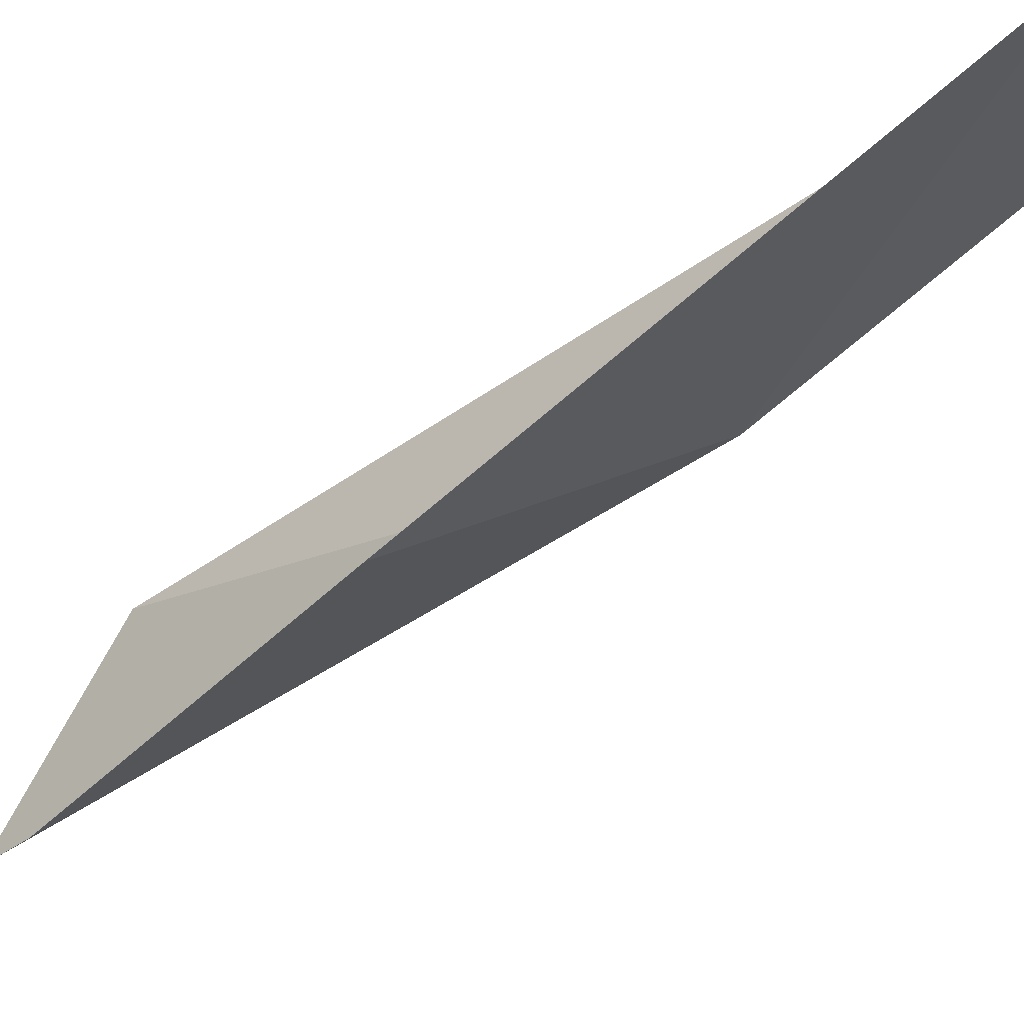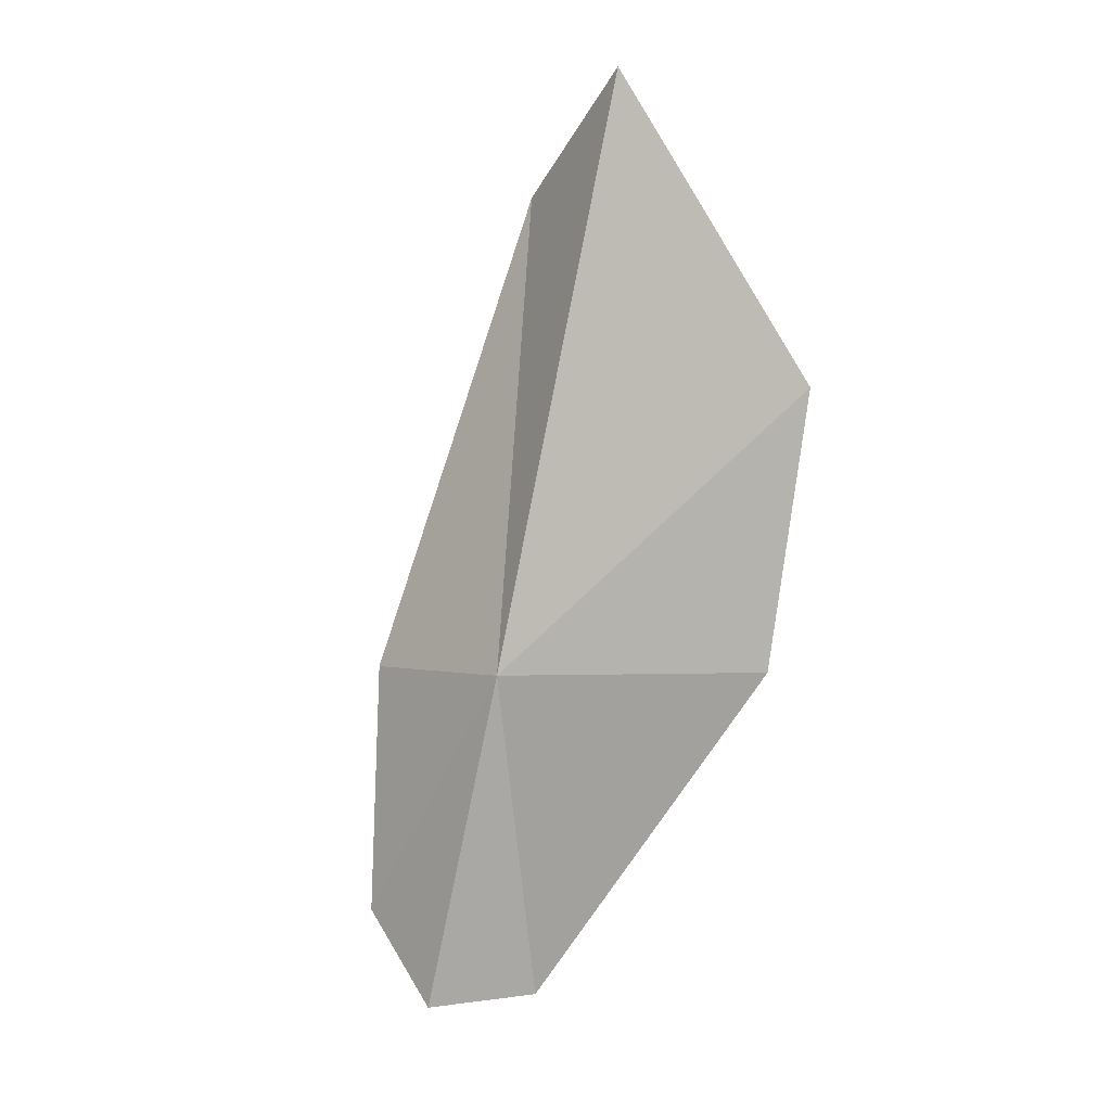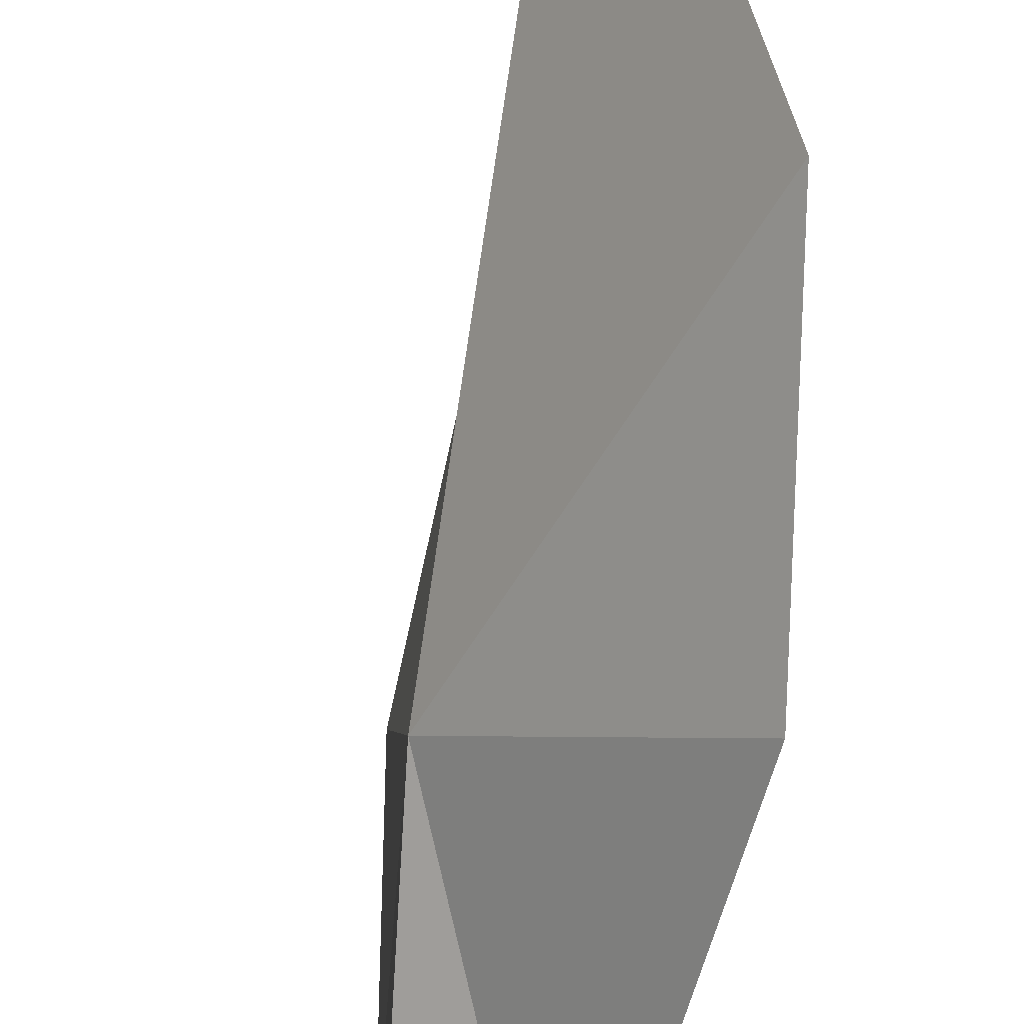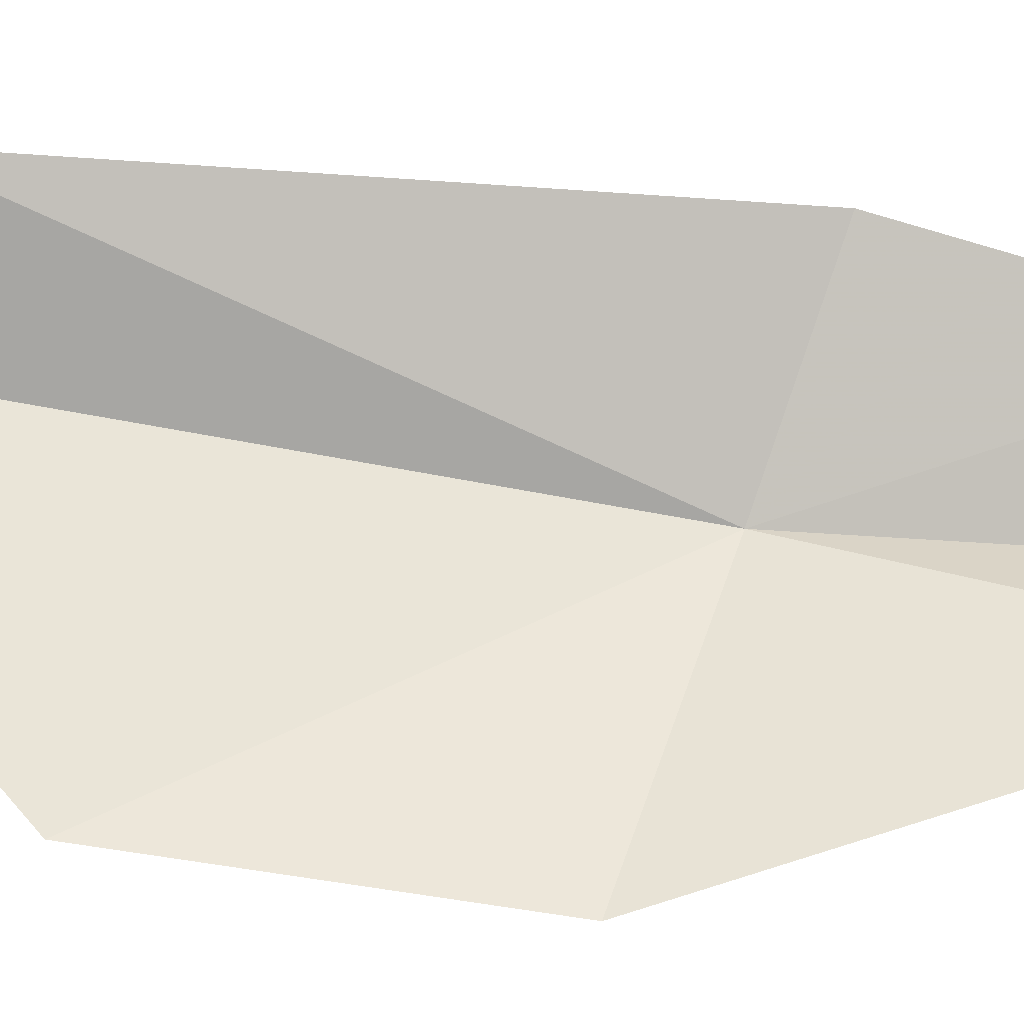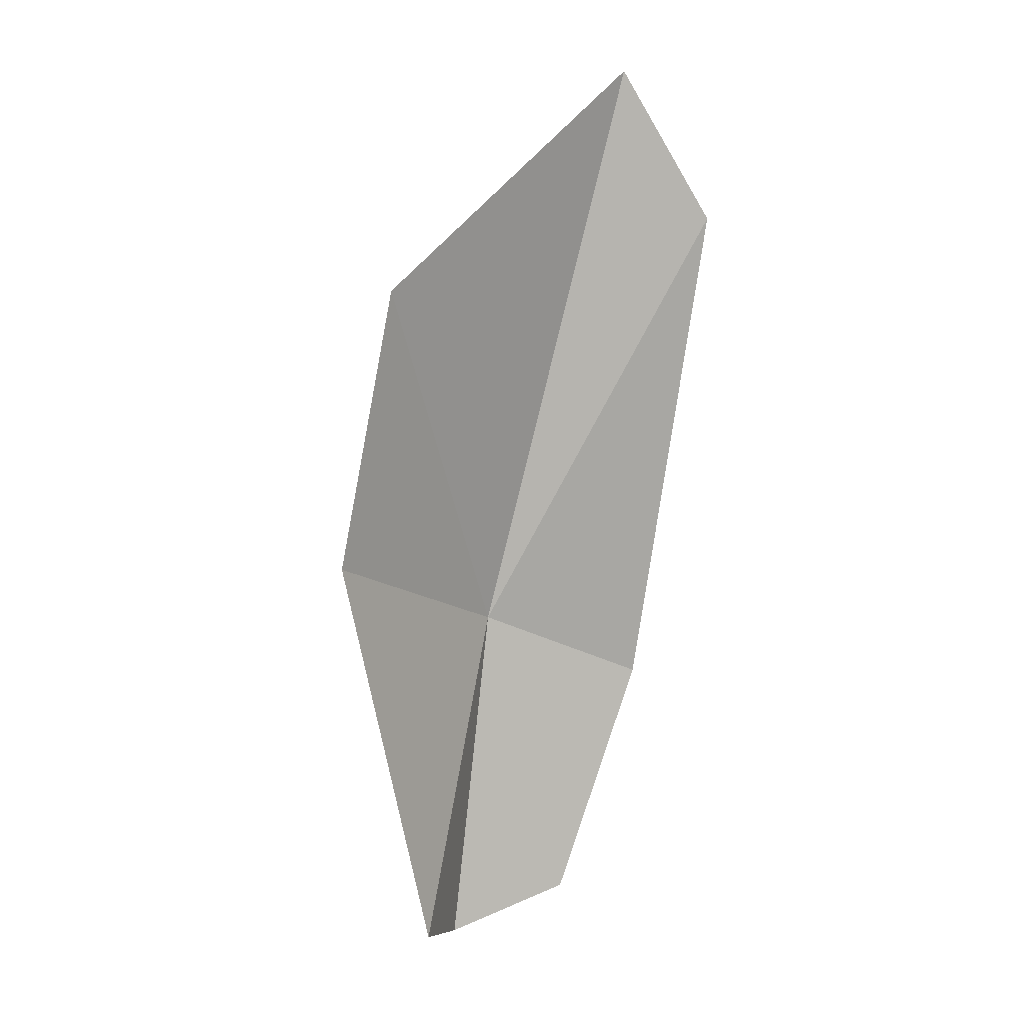
<metadata>
{"format":"obj","ext":"obj","renderer":"f3d","projection":"perspective","resolution":1024,"background":"white","views":[{"elev":-50.9,"azim":-24.1,"up":"+Z"},{"elev":24.7,"azim":143.0,"up":"+Y"},{"elev":-73.6,"azim":-166.3,"up":"+Z"},{"elev":4.6,"azim":-70.8,"up":"+Z"},{"elev":-11.0,"azim":-100.0,"up":"+Y"}]}
</metadata>
<code>
v 41.69 -18.39 32.63
v 36.56 -12.98 29.94
v 37.96 -18.07 29.22
v 41.72 -24.96 31.42
v 43.7 -24.88 32.24
v 43.52 -23.93 34.52
v 37.33 -7.869 34.66
v 42.27 -19.37 35.88
v 37.97 -10.64 36.51
f 1 3 2
f 1 4 3
f 1 5 4
f 1 6 5
f 1 2 7
f 1 8 6
f 1 7 9
f 1 9 8

</code>
